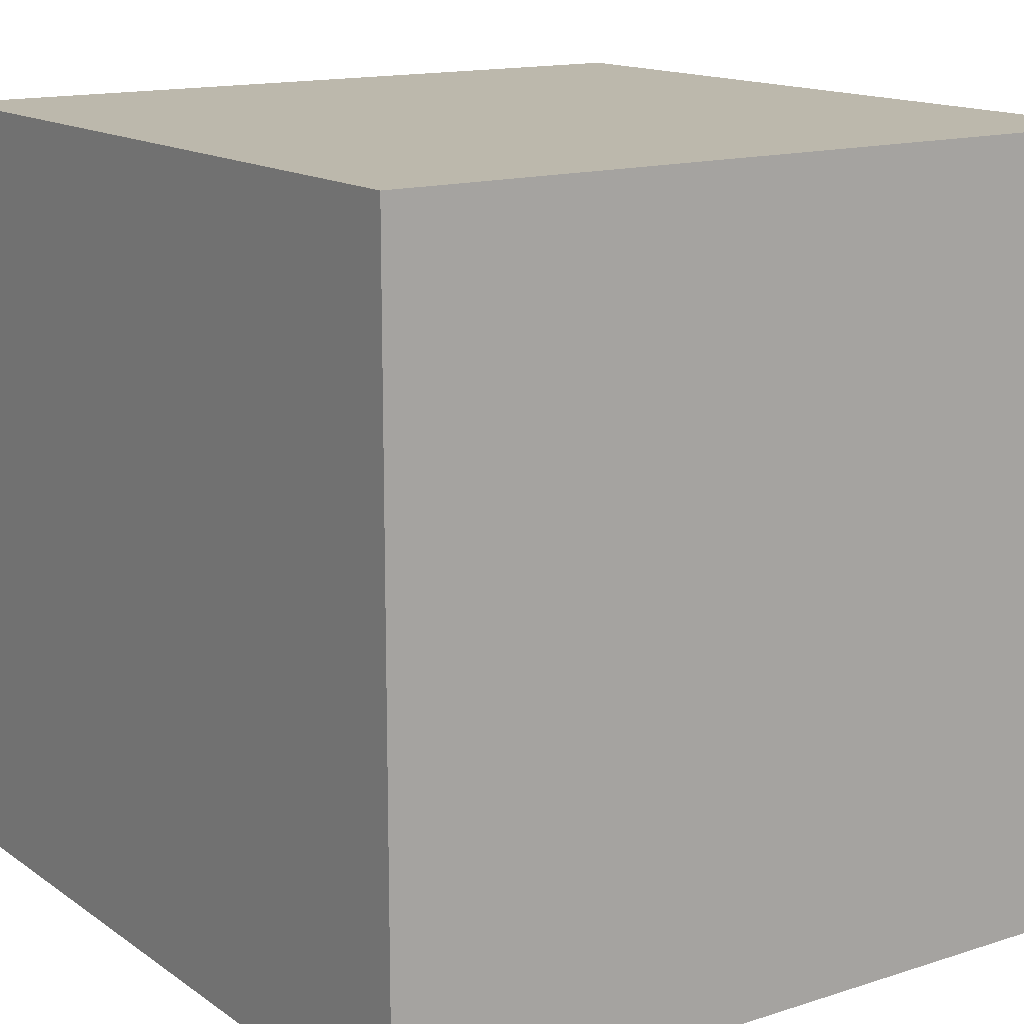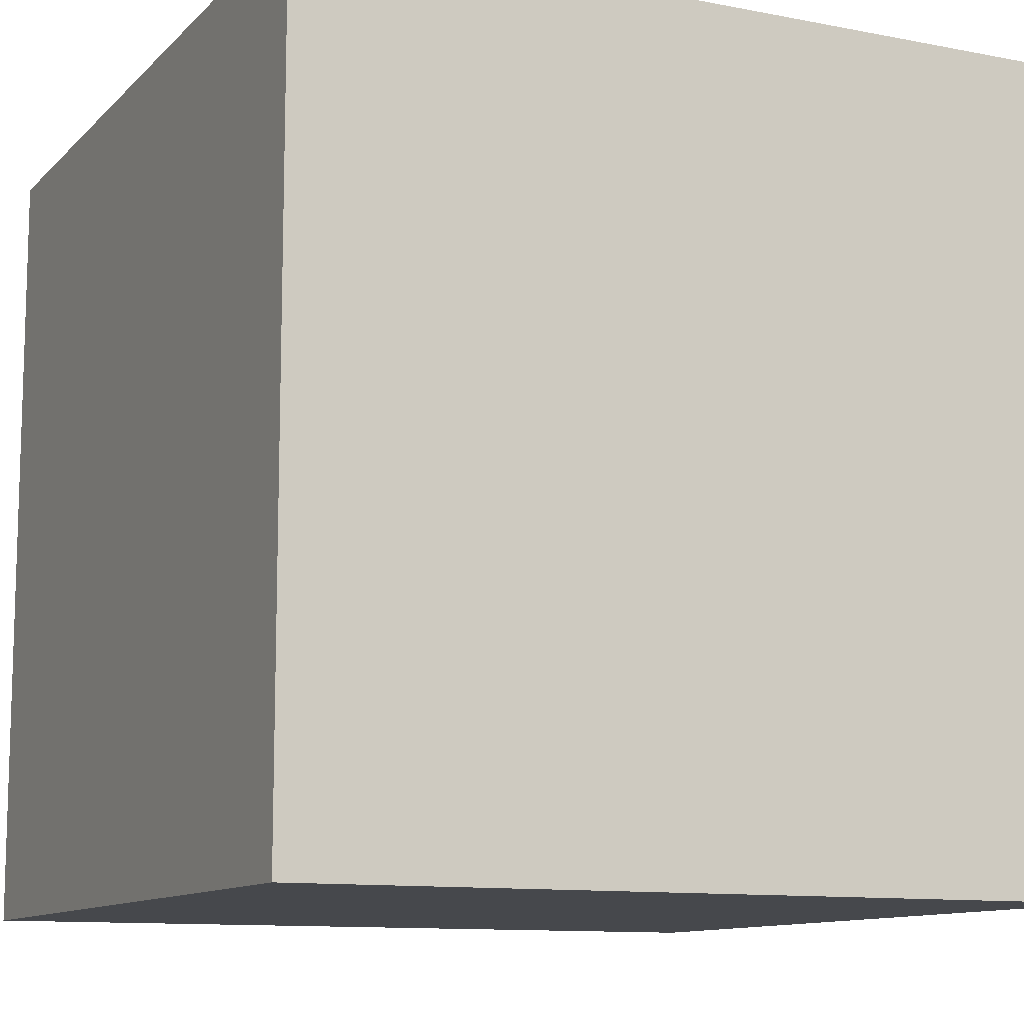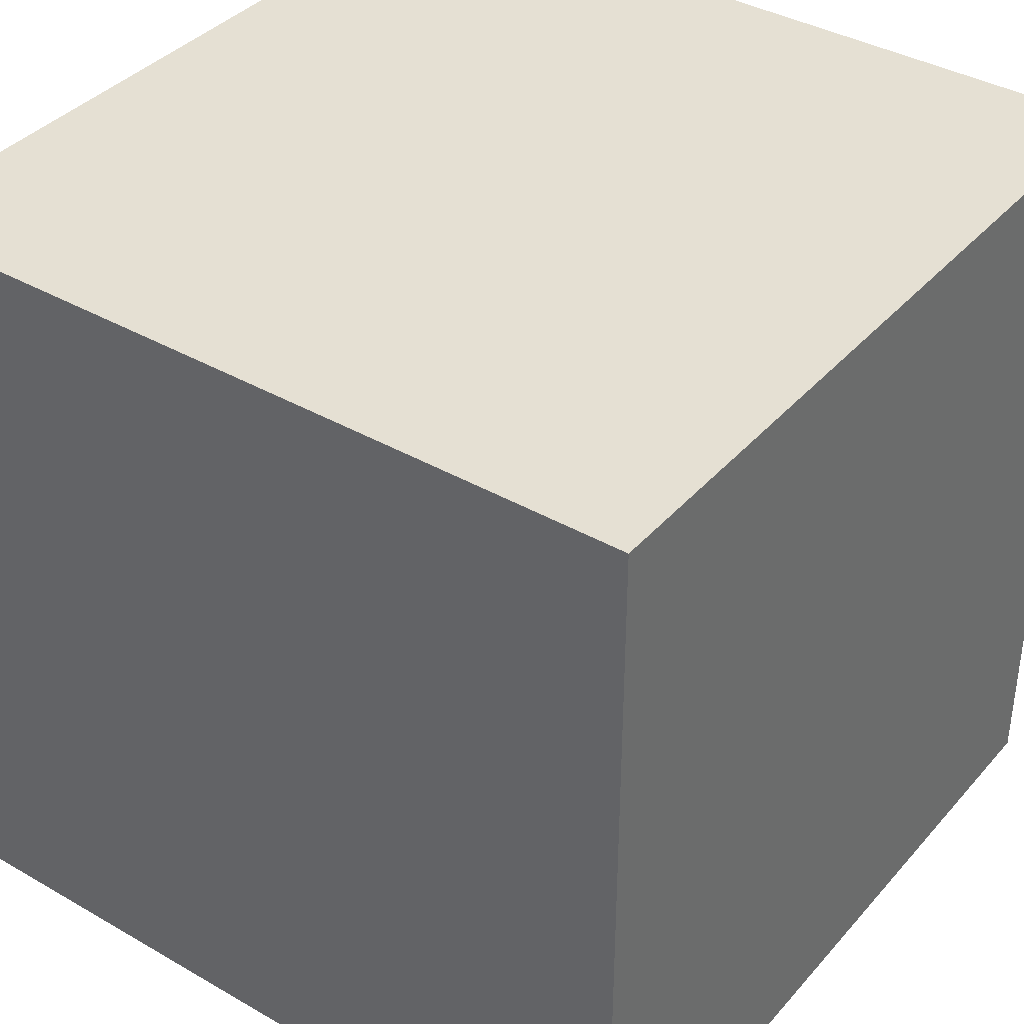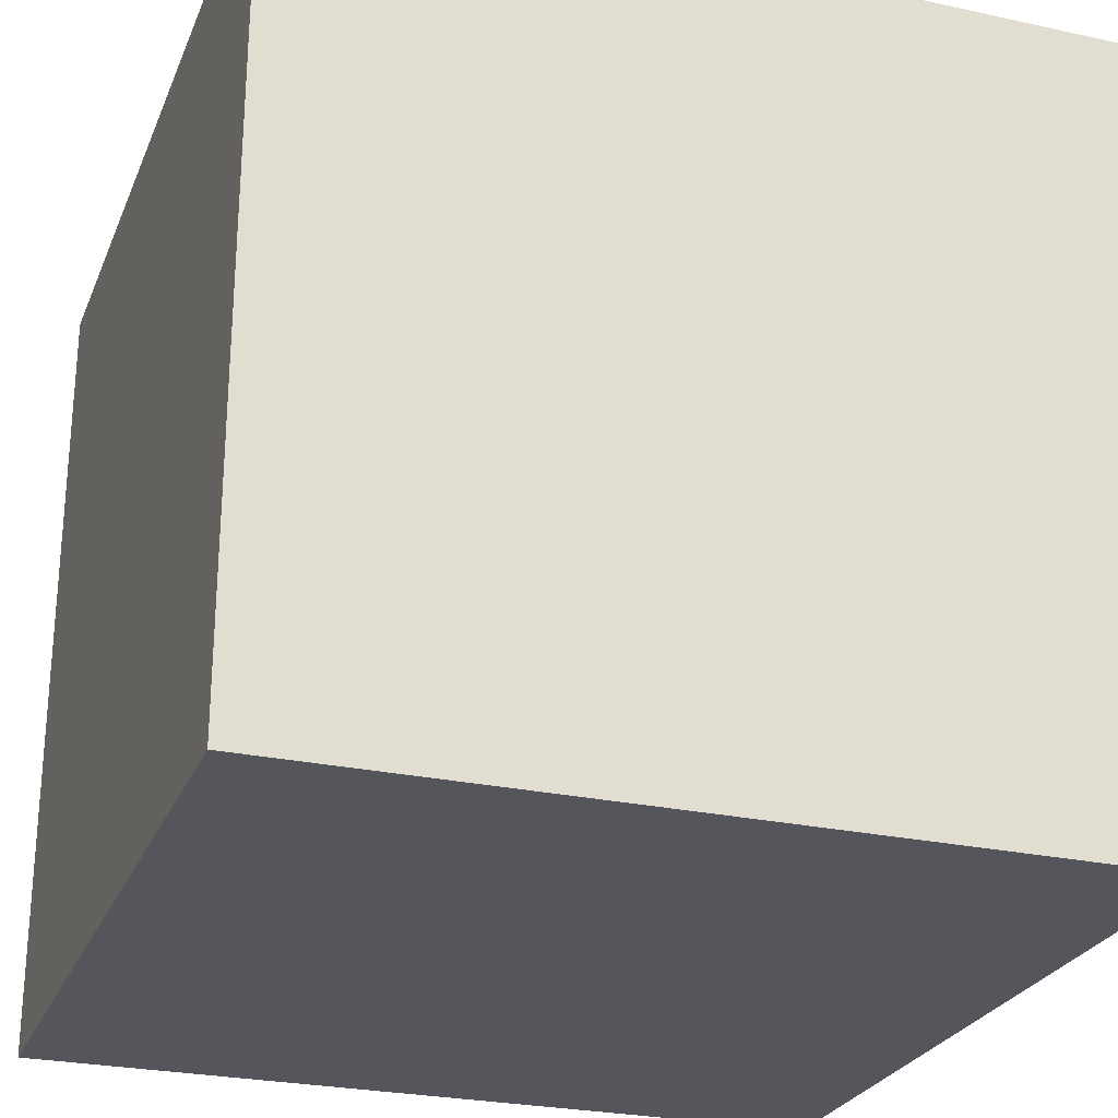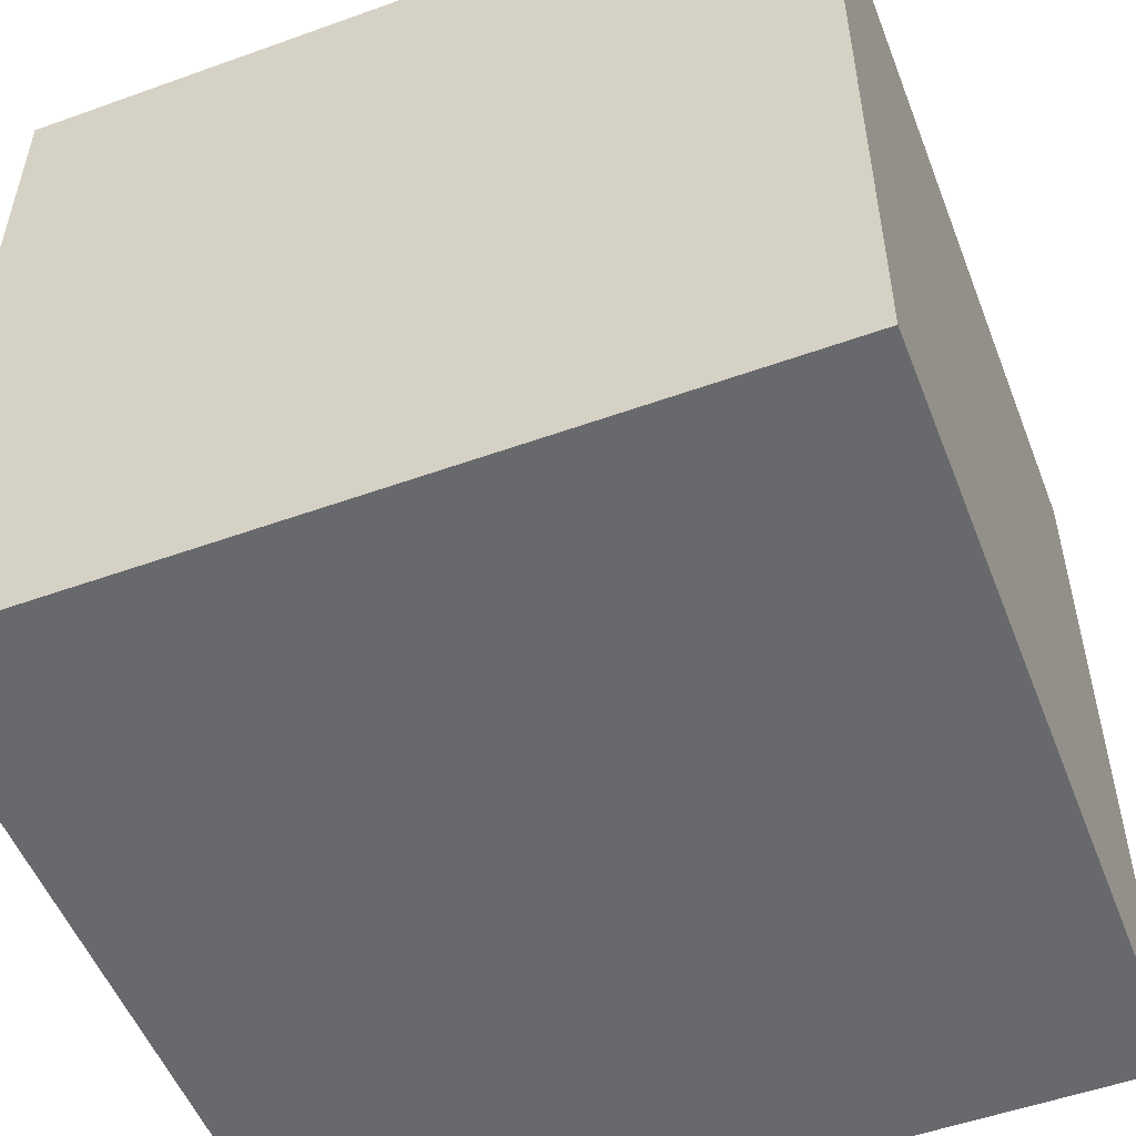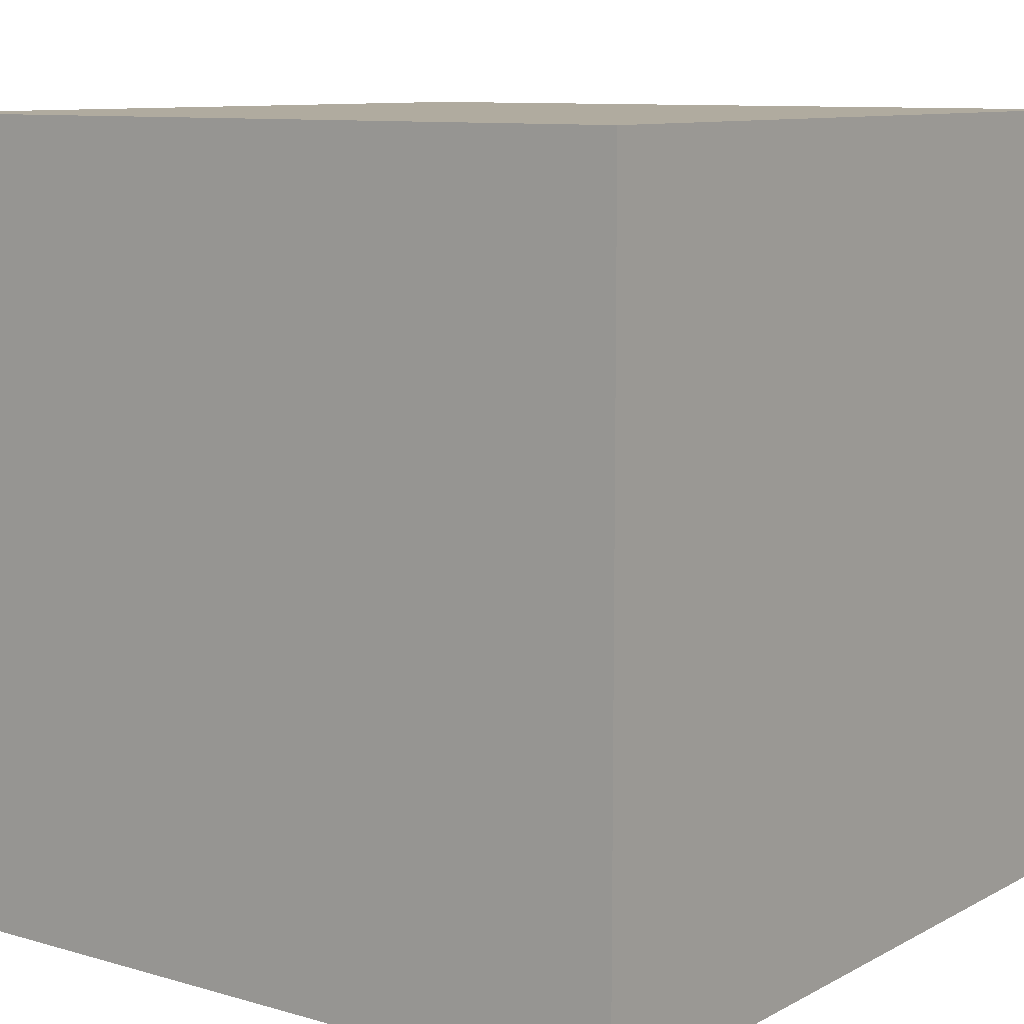
<metadata>
{"format":"obj","ext":"obj","renderer":"f3d","projection":"perspective","resolution":1024,"background":"white","views":[{"elev":14.6,"azim":-124.7,"up":"+Z"},{"elev":-11.1,"azim":-115.6,"up":"+Z"},{"elev":38.2,"azim":-143.9,"up":"+Z"},{"elev":-26.2,"azim":161.0,"up":"+Z"},{"elev":-52.7,"azim":111.1,"up":"+Y"},{"elev":9.7,"azim":-143.3,"up":"+Z"}]}
</metadata>
<code>
g cube
v  0  0  0
v  0  0  1
v  0  1  0
v  0  1  1
v  1  0  0
v  1  0  1
v  1  1  0
v  1  1  1
f 1 7 5
f 1 3 7
f 1 4 3
f 1 2 4
f 3 8 7
f 3 4 8
f 5 7 8
f 5 8 6
f 1 5 6
f 1 6 2
f 2 6 8
f 2 8 4

</code>
